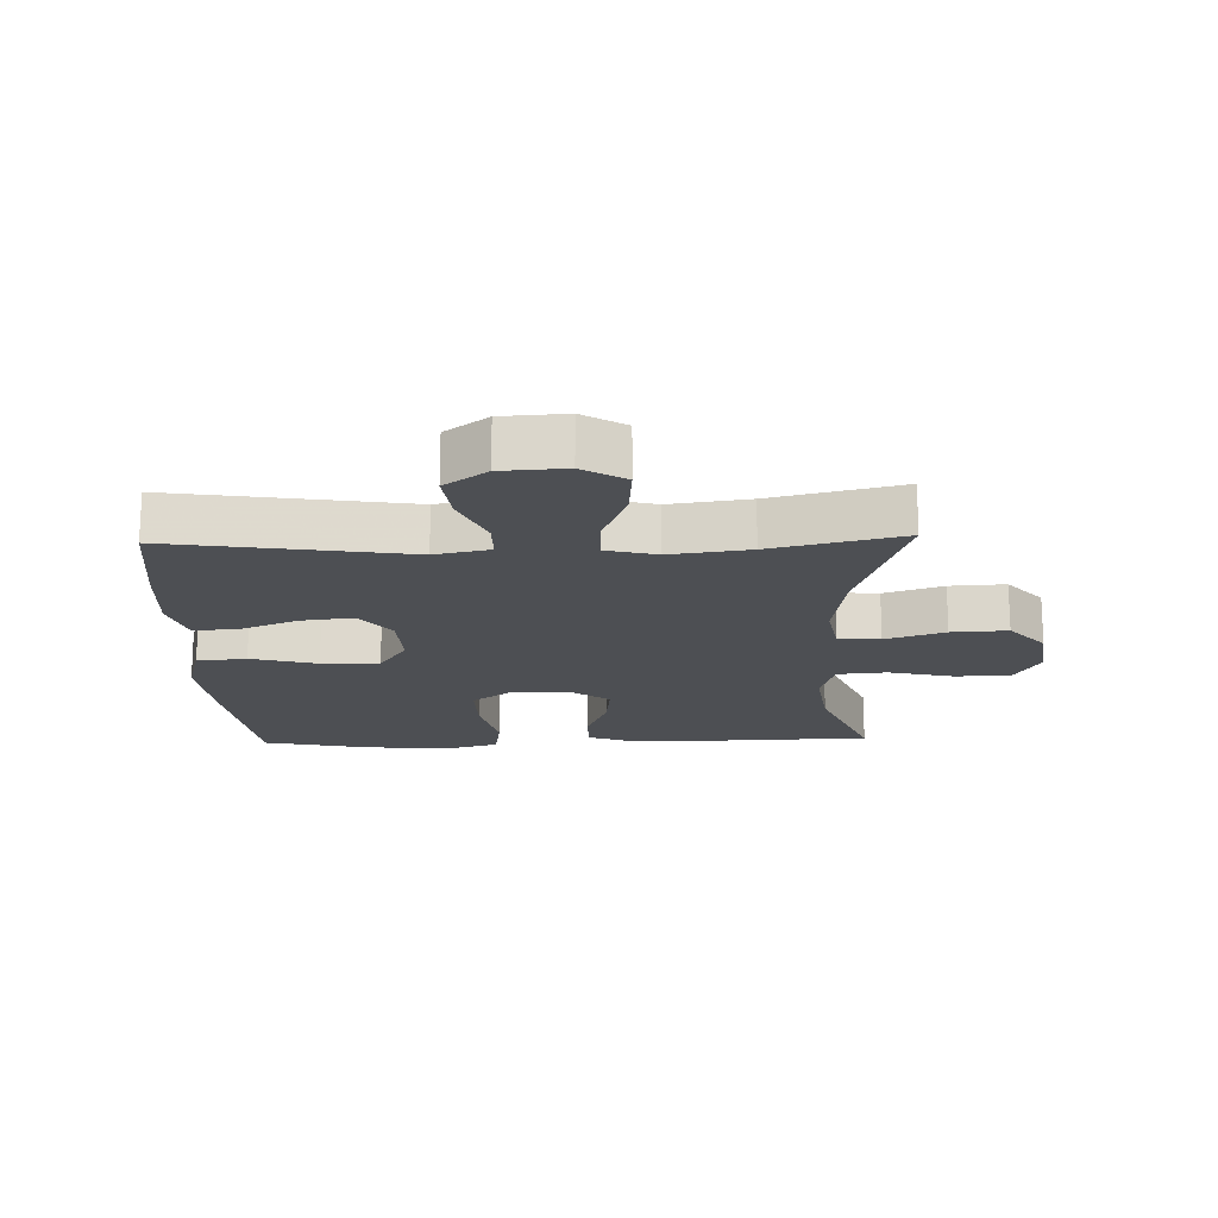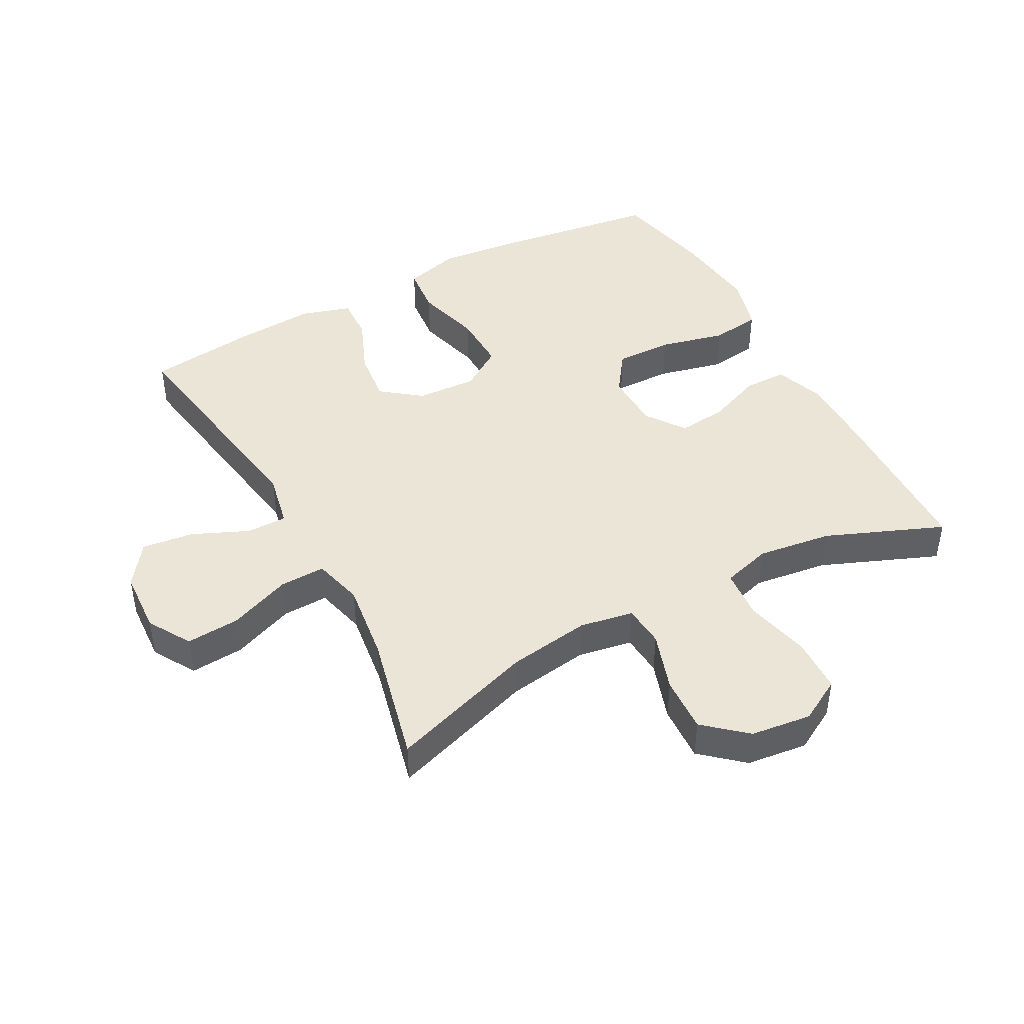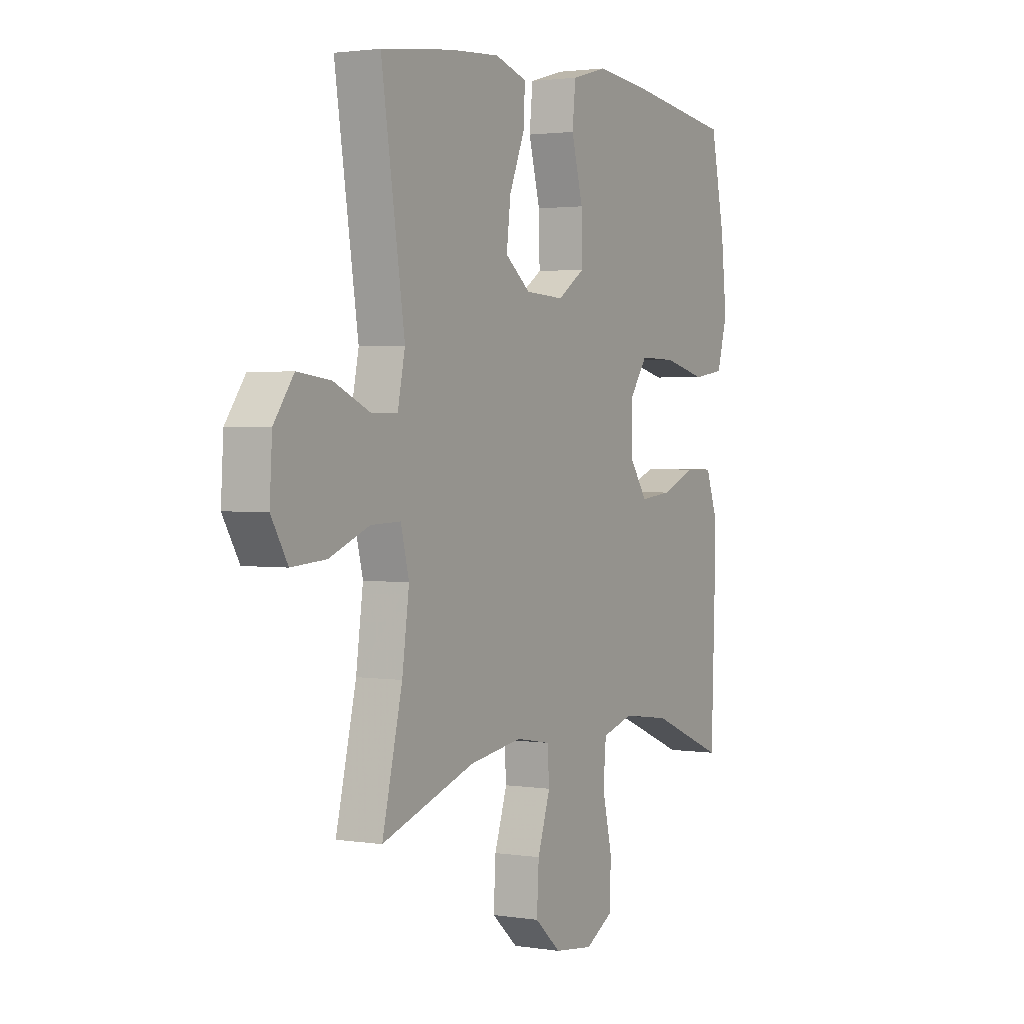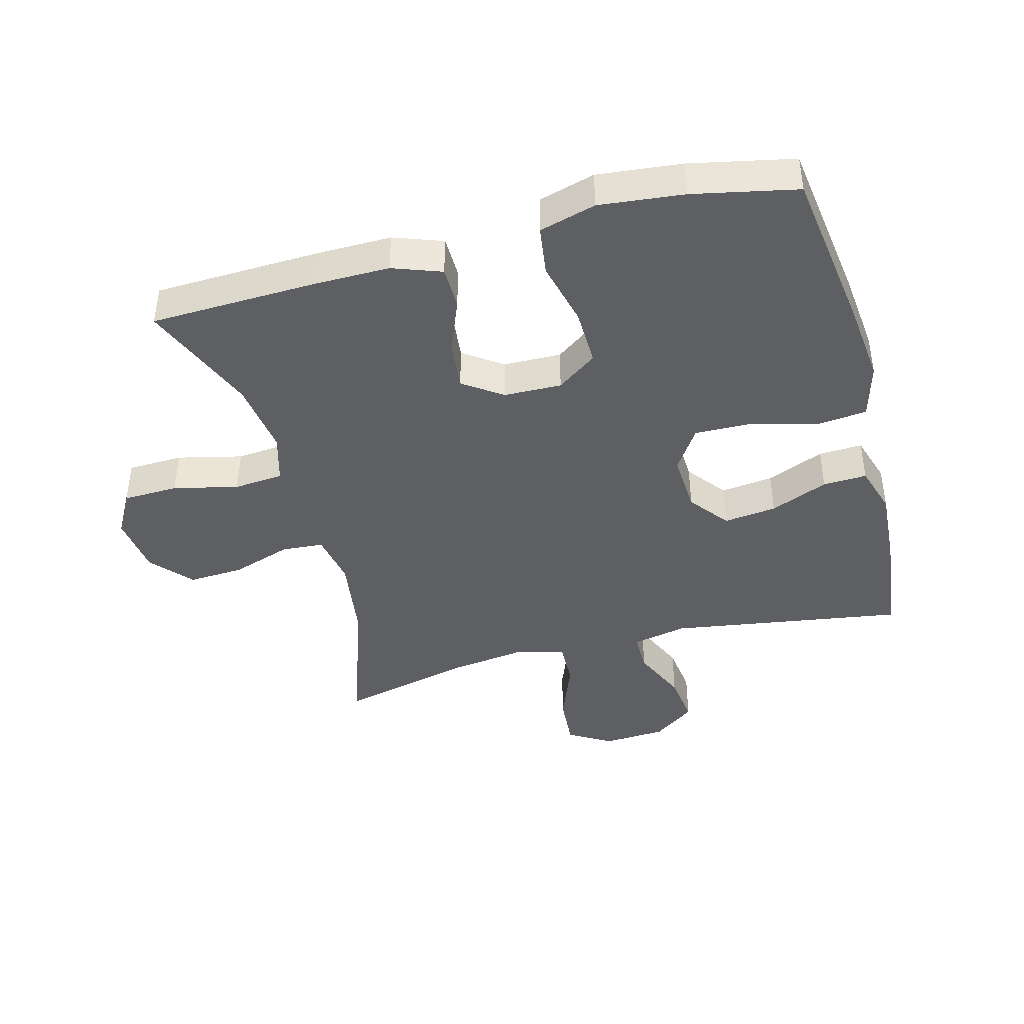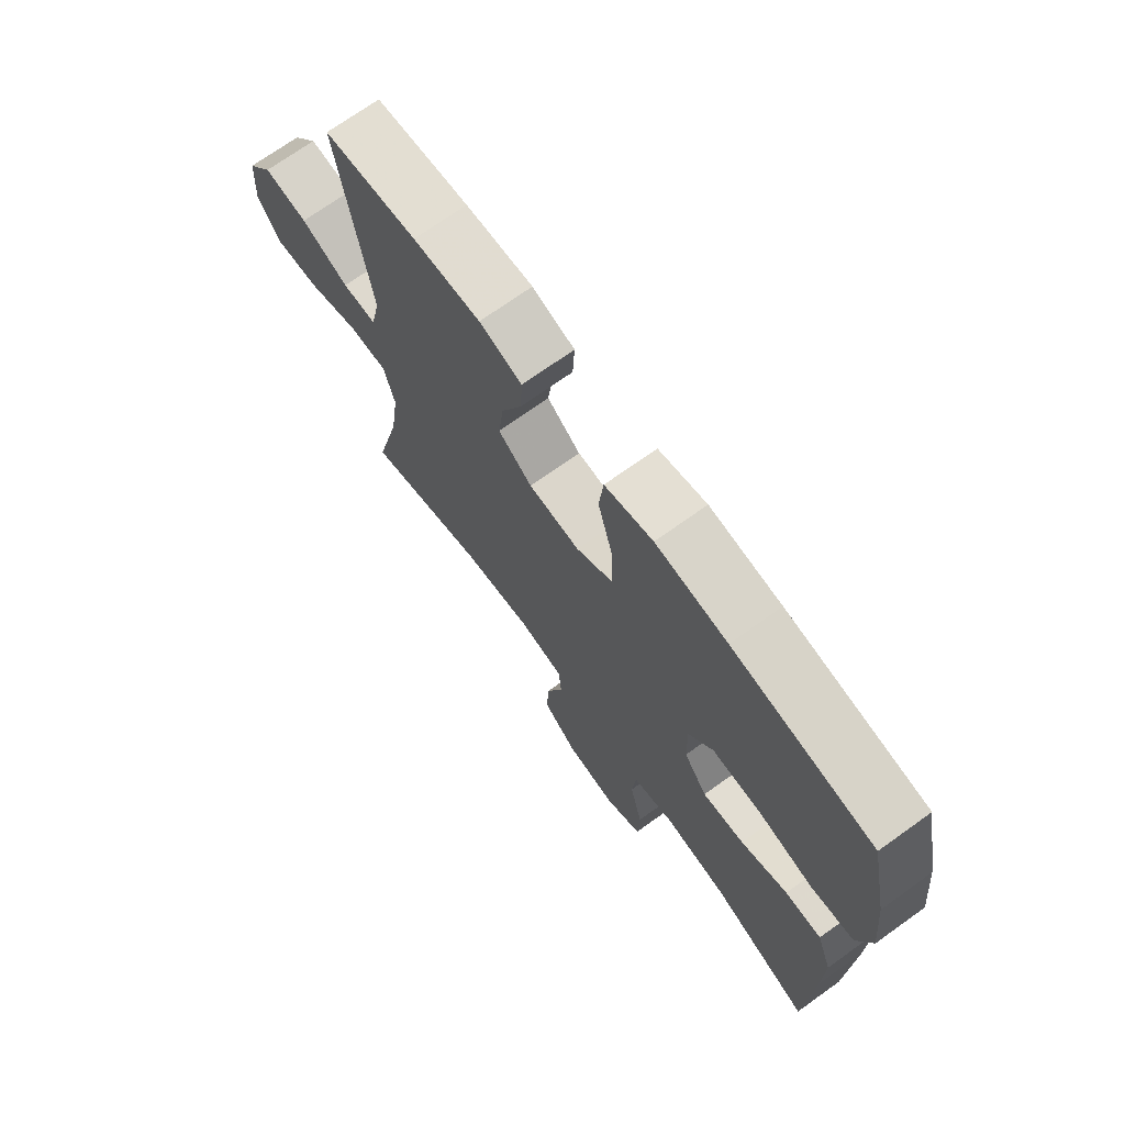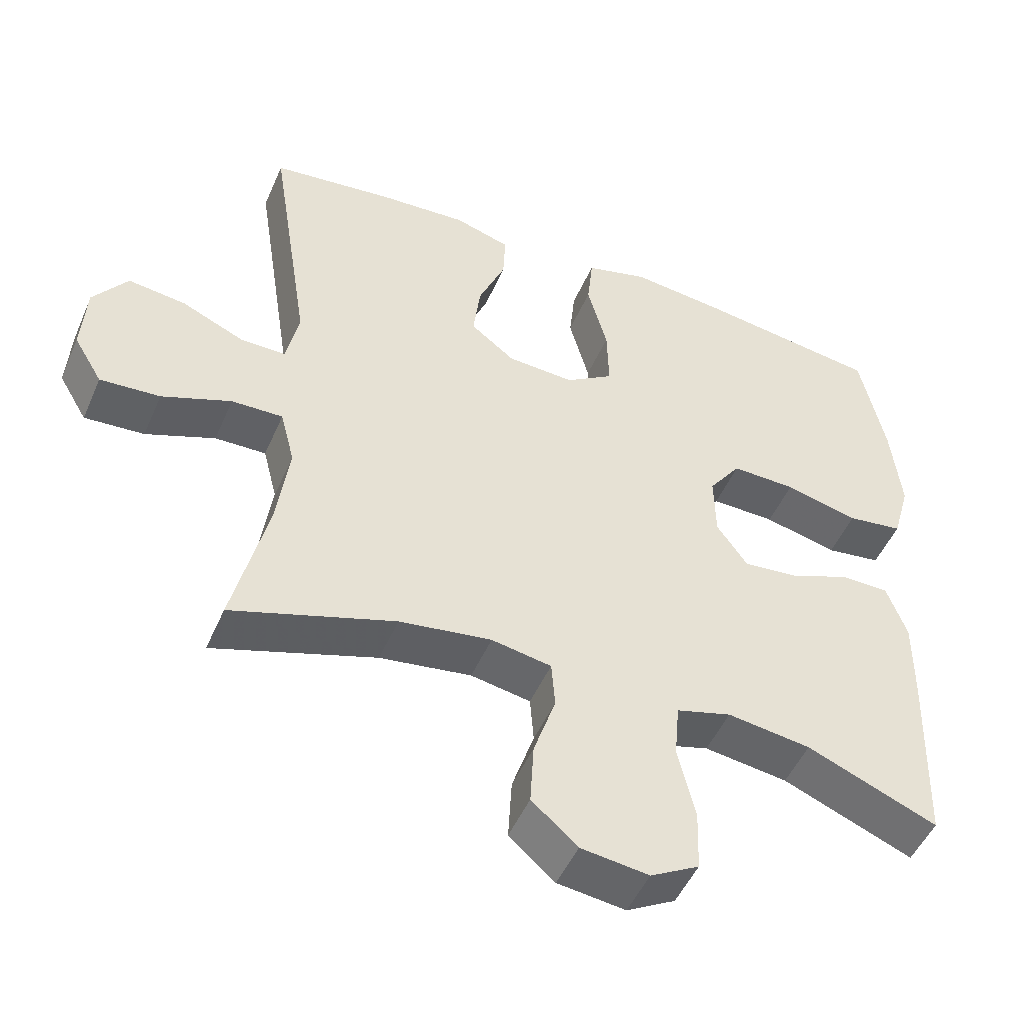
<metadata>
{"format":"obj","ext":"obj","renderer":"f3d","projection":"perspective","resolution":1024,"background":"white","views":[{"elev":-18.0,"azim":91.7,"up":"+Y"},{"elev":44.2,"azim":151.5,"up":"+Y"},{"elev":2.1,"azim":119.1,"up":"+Z"},{"elev":-42.0,"azim":-75.1,"up":"+Y"},{"elev":71.5,"azim":-125.6,"up":"+Z"},{"elev":-49.5,"azim":157.0,"up":"+Z"}]}
</metadata>
<code>
v -0.5 0.07 -0.5
v -0.509 0.07 -0.24
v -0.51 0.07 -0.12
v -0.482 0.07 -0.043
v -0.415 0.07 -0.042
v -0.329 0.07 -0.076
v -0.252 0.07 -0.084
v -0.209 0.07 -0.023
v -0.207 0.07 0.068
v -0.252 0.07 0.131
v -0.342 0.07 0.129
v -0.445 0.07 0.104
v -0.523 0.07 0.115
v -0.548 0.07 0.204
v -0.534 0.07 0.337
v -0.5 0.07 0.5
v -0.243 0.07 0.536
v -0.112 0.07 0.55
v -0.024 0.07 0.526
v -0.016 0.07 0.448
v -0.044 0.07 0.344
v -0.046 0.07 0.253
v 0.021 0.07 0.209
v 0.115 0.07 0.214
v 0.177 0.07 0.262
v 0.167 0.07 0.345
v 0.129 0.07 0.436
v 0.126 0.07 0.505
v 0.204 0.07 0.529
v 0.328 0.07 0.521
v 0.5 0.07 0.5
v 0.443 0.07 0.131
v 0.461 0.07 0.045
v 0.524 0.07 0.045
v 0.612 0.07 0.084
v 0.693 0.07 0.094
v 0.741 0.07 0.028
v 0.747 0.07 -0.072
v 0.707 0.07 -0.139
v 0.623 0.07 -0.133
v 0.526 0.07 -0.095
v 0.454 0.07 -0.093
v 0.434 0.07 -0.172
v 0.451 0.07 -0.296
v 0.5 0.07 -0.5
v 0.272 0.07 -0.425
v 0.143 0.07 -0.406
v 0.059 0.07 -0.421
v 0.054 0.07 -0.487
v 0.085 0.07 -0.58
v 0.09 0.07 -0.668
v 0.026 0.07 -0.724
v -0.069 0.07 -0.736
v -0.137 0.07 -0.698
v -0.14 0.07 -0.611
v -0.116 0.07 -0.509
v -0.123 0.07 -0.431
v -0.2 0.07 -0.409
v -0.317 0.07 -0.425
v -0.5 0 -0.5
v -0.509 0 -0.24
v -0.51 0 -0.12
v -0.482 0 -0.043
v -0.415 0 -0.042
v -0.329 0 -0.076
v -0.252 0 -0.084
v -0.209 0 -0.023
v -0.207 0 0.068
v -0.252 0 0.131
v -0.342 0 0.129
v -0.445 0 0.104
v -0.523 0 0.115
v -0.548 0 0.204
v -0.534 0 0.337
v -0.5 0 0.5
v -0.243 0 0.536
v -0.112 0 0.55
v -0.024 0 0.526
v -0.016 0 0.448
v -0.044 0 0.344
v -0.046 0 0.253
v 0.021 0 0.209
v 0.115 0 0.214
v 0.177 0 0.262
v 0.167 0 0.345
v 0.129 0 0.436
v 0.126 0 0.505
v 0.204 0 0.529
v 0.328 0 0.521
v 0.5 0 0.5
v 0.443 0 0.131
v 0.461 0 0.045
v 0.524 0 0.045
v 0.612 0 0.084
v 0.693 0 0.094
v 0.741 0 0.028
v 0.747 0 -0.072
v 0.707 0 -0.139
v 0.623 0 -0.133
v 0.526 0 -0.095
v 0.454 0 -0.093
v 0.434 0 -0.172
v 0.451 0 -0.296
v 0.5 0 -0.5
v 0.272 0 -0.425
v 0.143 0 -0.406
v 0.059 0 -0.421
v 0.054 0 -0.487
v 0.085 0 -0.58
v 0.09 0 -0.668
v 0.026 0 -0.724
v -0.069 0 -0.736
v -0.137 0 -0.698
v -0.14 0 -0.611
v -0.116 0 -0.509
v -0.123 0 -0.431
v -0.2 0 -0.409
v -0.317 0 -0.425
f 53 54 55 56
f 53 56 57
f 52 53 57
f 49 50 51 52
f 48 49 52 57
f 47 48 57 58
f 44 45 46
f 43 44 46 47
f 42 43 47 58
f 38 39 40 41
f 38 41 42
f 37 38 42
f 34 35 36 37
f 33 34 37 42
f 32 33 42 58
f 26 27 28 29
f 25 26 29 30
f 18 19 20 21
f 18 21 22
f 17 18 22
f 16 17 22
f 15 16 22 23
f 11 12 13 14
f 10 11 14 15
f 3 4 5 6
f 3 6 7
f 59 1 2 3
f 59 3 7
f 58 59 7 8
f 32 58 8 9
f 25 30 31 32
f 24 25 32
f 23 24 32 9
f 10 15 23
f 9 10 23
f 115 114 113 112
f 116 115 112
f 116 112 111
f 111 110 109 108
f 116 111 108 107
f 117 116 107 106
f 105 104 103
f 106 105 103 102
f 117 106 102 101
f 100 99 98 97
f 101 100 97
f 101 97 96
f 96 95 94 93
f 101 96 93 92
f 117 101 92 91
f 88 87 86 85
f 89 88 85 84
f 80 79 78 77
f 81 80 77
f 81 77 76
f 81 76 75
f 82 81 75 74
f 73 72 71 70
f 74 73 70 69
f 65 64 63 62
f 66 65 62
f 62 61 60 118
f 66 62 118
f 67 66 118 117
f 68 67 117 91
f 91 90 89 84
f 91 84 83
f 68 91 83 82
f 82 74 69
f 82 69 68
f 1 60 61 2
f 2 61 62 3
f 3 62 63 4
f 4 63 64 5
f 5 64 65 6
f 6 65 66 7
f 7 66 67 8
f 8 67 68 9
f 9 68 69 10
f 10 69 70 11
f 11 70 71 12
f 12 71 72 13
f 13 72 73 14
f 14 73 74 15
f 15 74 75 16
f 16 75 76 17
f 17 76 77 18
f 18 77 78 19
f 19 78 79 20
f 20 79 80 21
f 21 80 81 22
f 22 81 82 23
f 23 82 83 24
f 24 83 84 25
f 25 84 85 26
f 26 85 86 27
f 27 86 87 28
f 28 87 88 29
f 29 88 89 30
f 30 89 90 31
f 31 90 91 32
f 32 91 92 33
f 33 92 93 34
f 34 93 94 35
f 35 94 95 36
f 36 95 96 37
f 37 96 97 38
f 38 97 98 39
f 39 98 99 40
f 40 99 100 41
f 41 100 101 42
f 42 101 102 43
f 43 102 103 44
f 44 103 104 45
f 45 104 105 46
f 46 105 106 47
f 47 106 107 48
f 48 107 108 49
f 49 108 109 50
f 50 109 110 51
f 51 110 111 52
f 52 111 112 53
f 53 112 113 54
f 54 113 114 55
f 55 114 115 56
f 56 115 116 57
f 57 116 117 58
f 58 117 118 59
f 59 118 60 1

</code>
